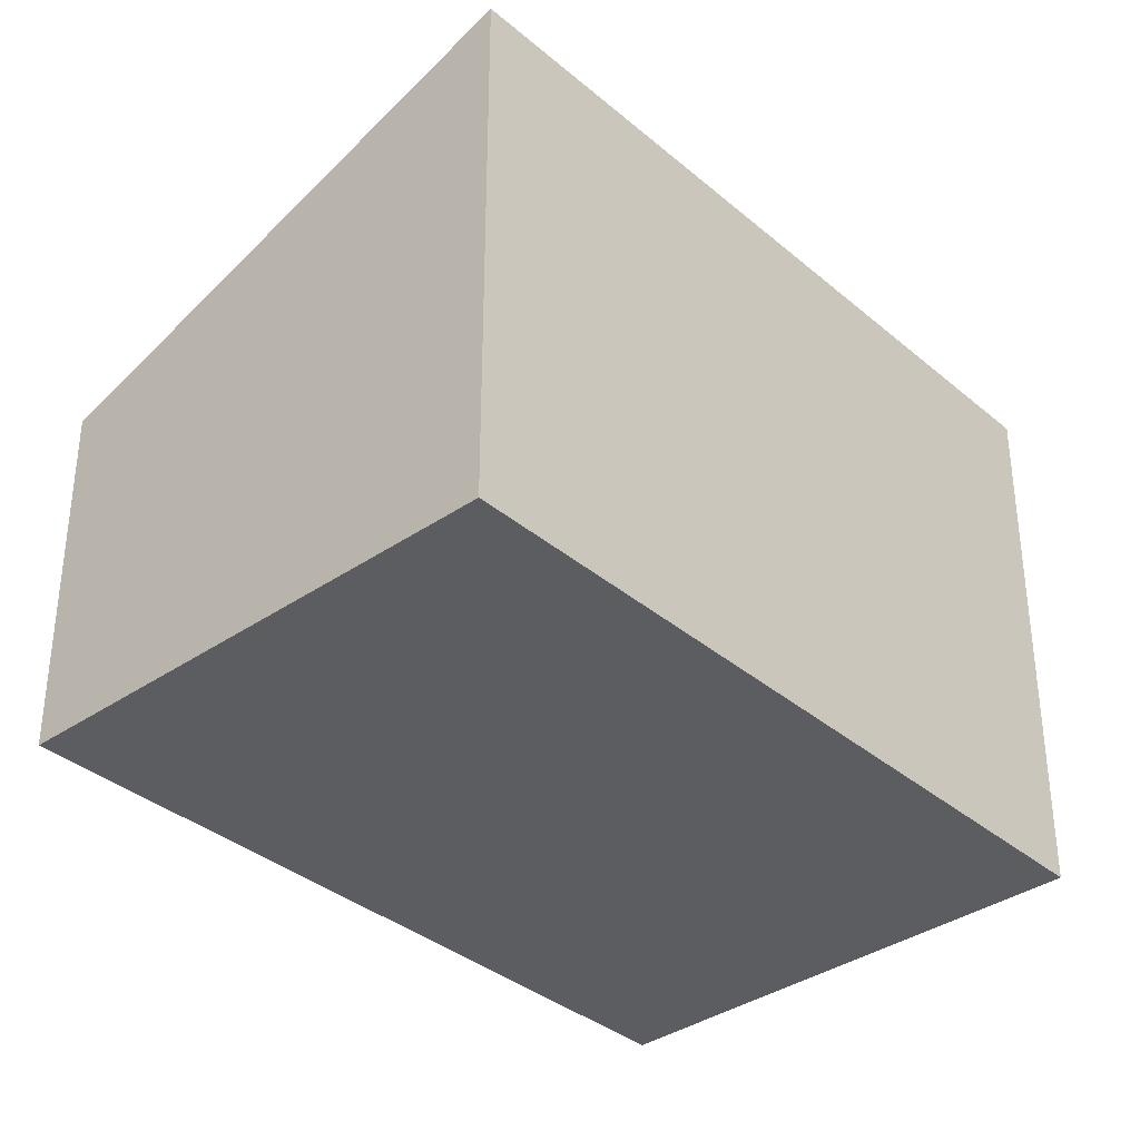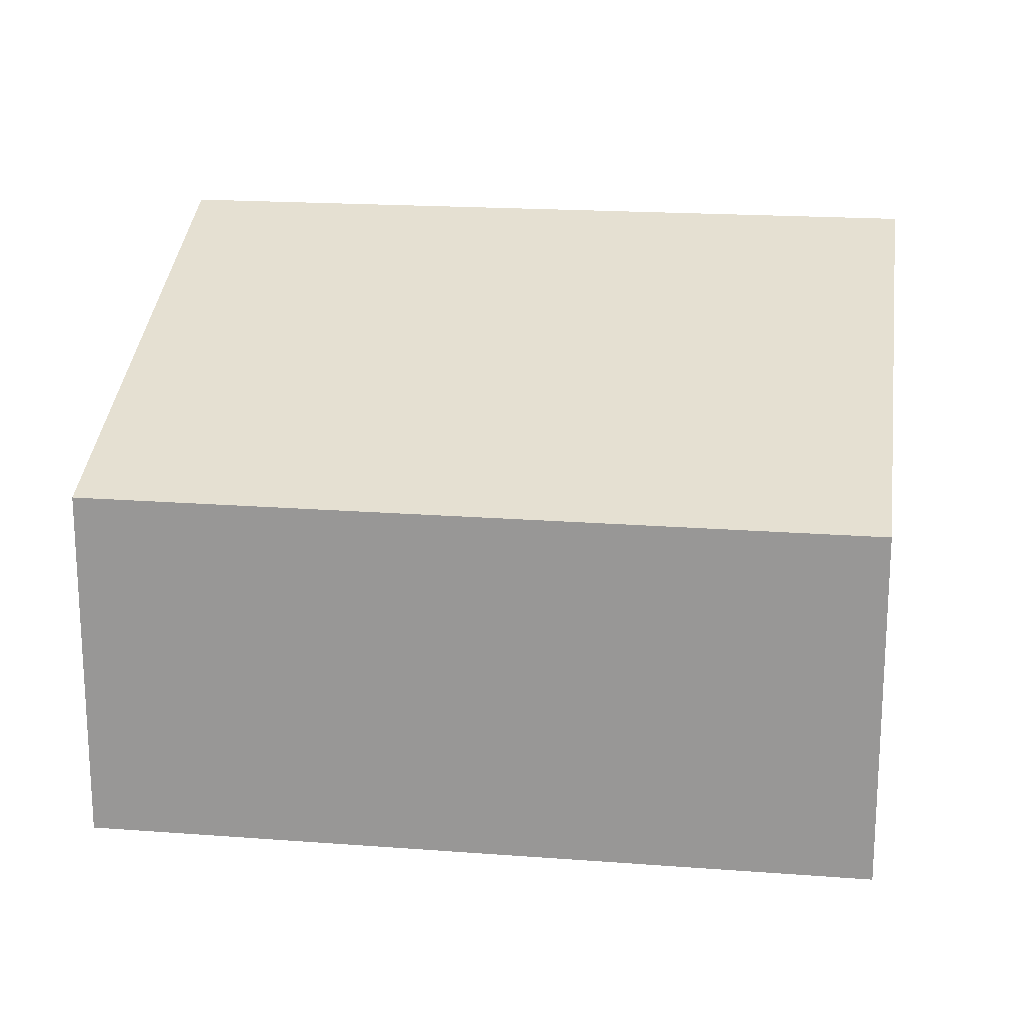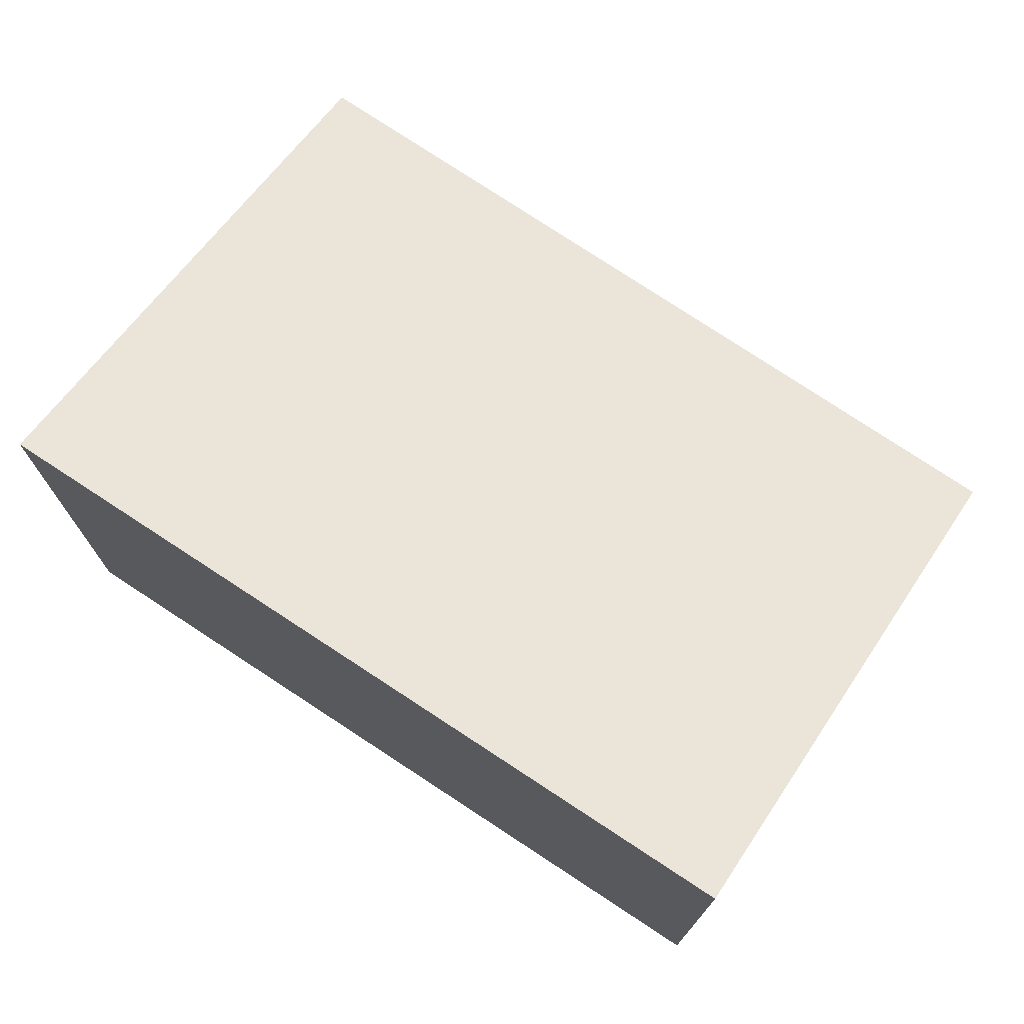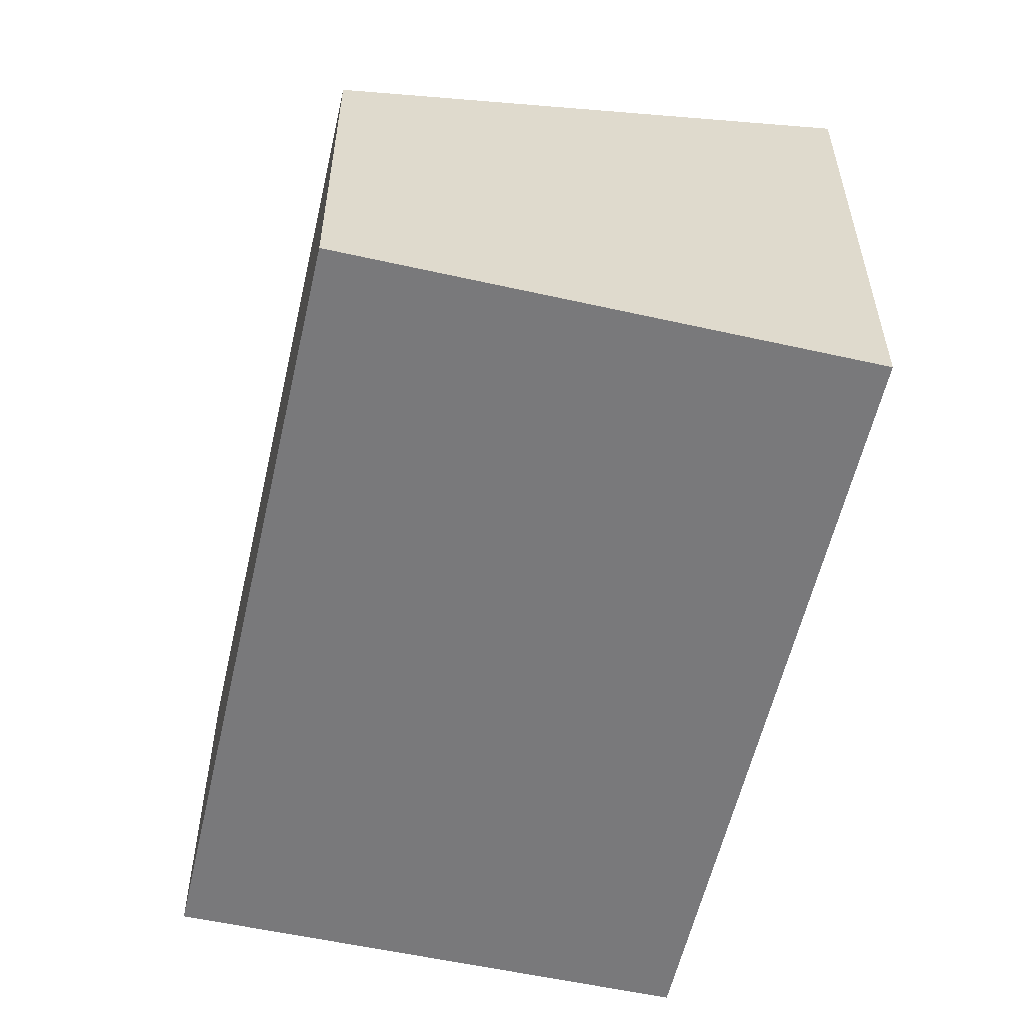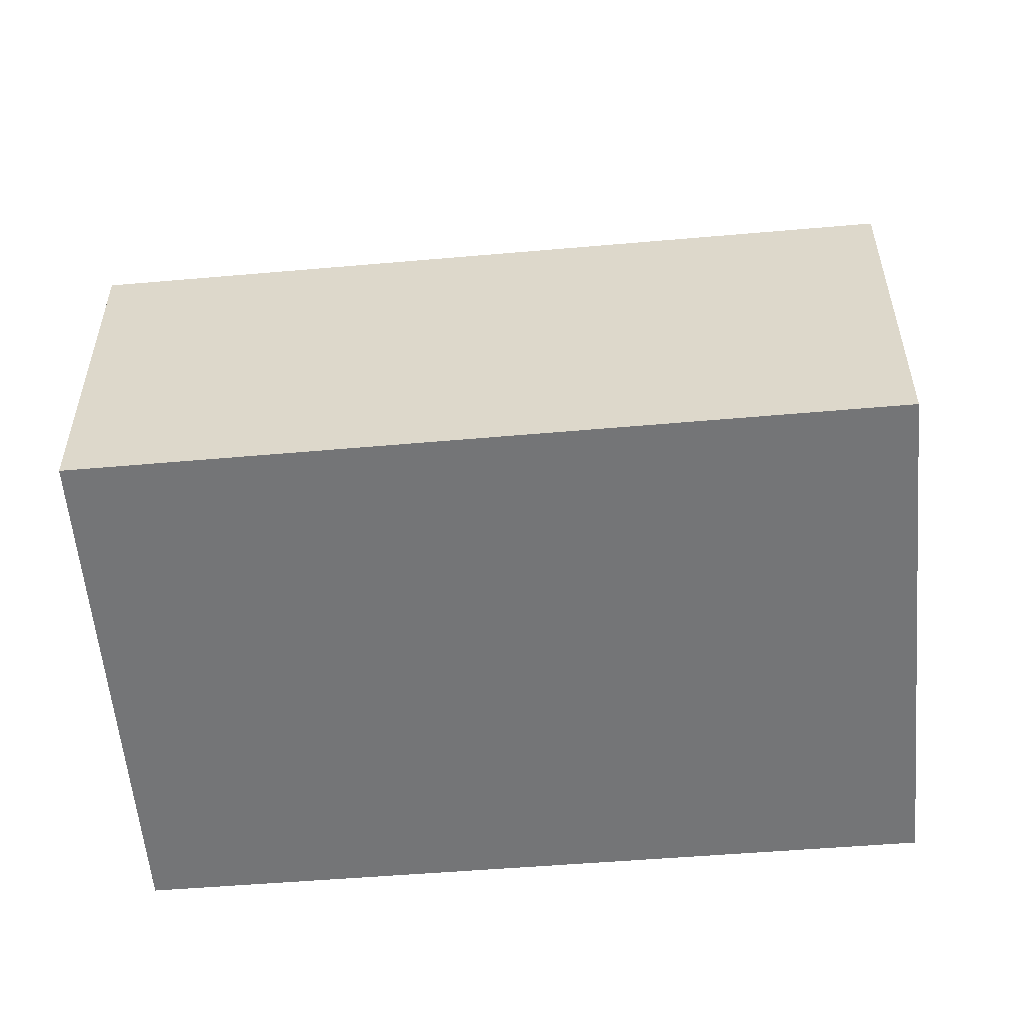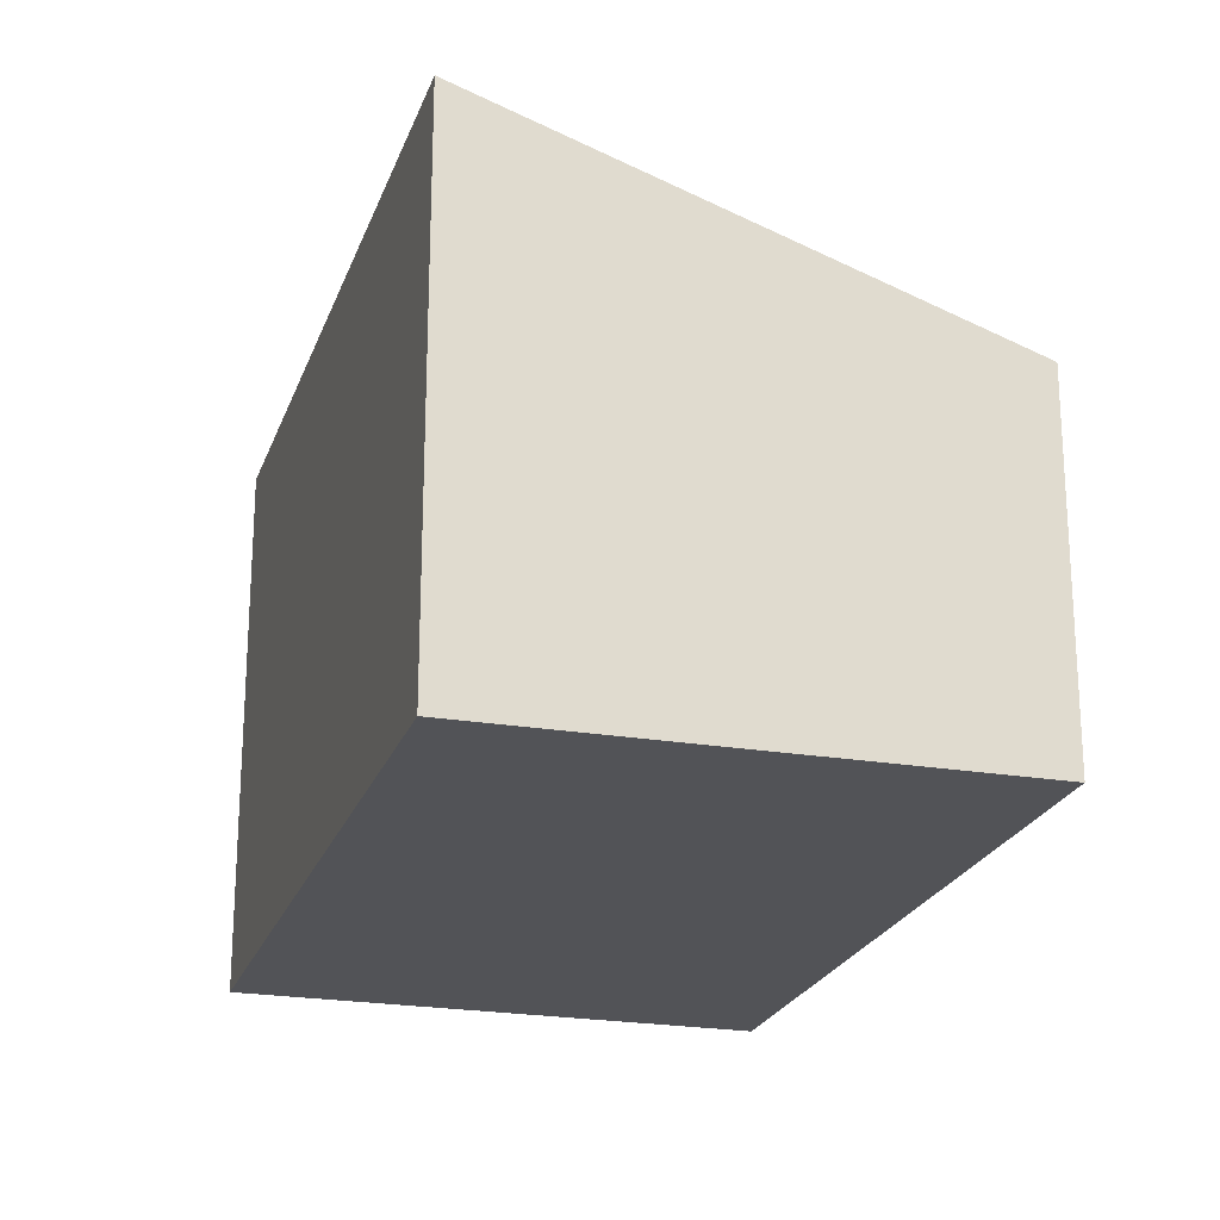
<metadata>
{"format":"obj","ext":"obj","renderer":"f3d","projection":"perspective","resolution":1024,"background":"white","views":[{"elev":-35.9,"azim":-112.0,"up":"+Y"},{"elev":20.1,"azim":123.5,"up":"+Y"},{"elev":75.5,"azim":-30.8,"up":"+Y"},{"elev":-57.9,"azim":-167.2,"up":"+Y"},{"elev":-56.4,"azim":120.7,"up":"+Y"},{"elev":-22.5,"azim":9.3,"up":"+Y"}]}
</metadata>
<code>
v  0 3.435 2.103e-16
v  5.18 2.289 3.082
v  3.015 2.289 -1.463
v  2.189 3.422 4.509
v  5.18 -1.887e-16 3.082
v  3.015 8.958e-17 -1.463
v  0 0 0
v  2.189 -2.761e-16 4.509
g defaultobject
f 1 2 3
f 2 1 4
f 5 3 2
f 3 5 6
f 3 7 1
f 7 3 6
f 7 4 1
f 4 7 8
f 8 2 4
f 2 8 5
f 5 7 6
f 7 5 8

</code>
